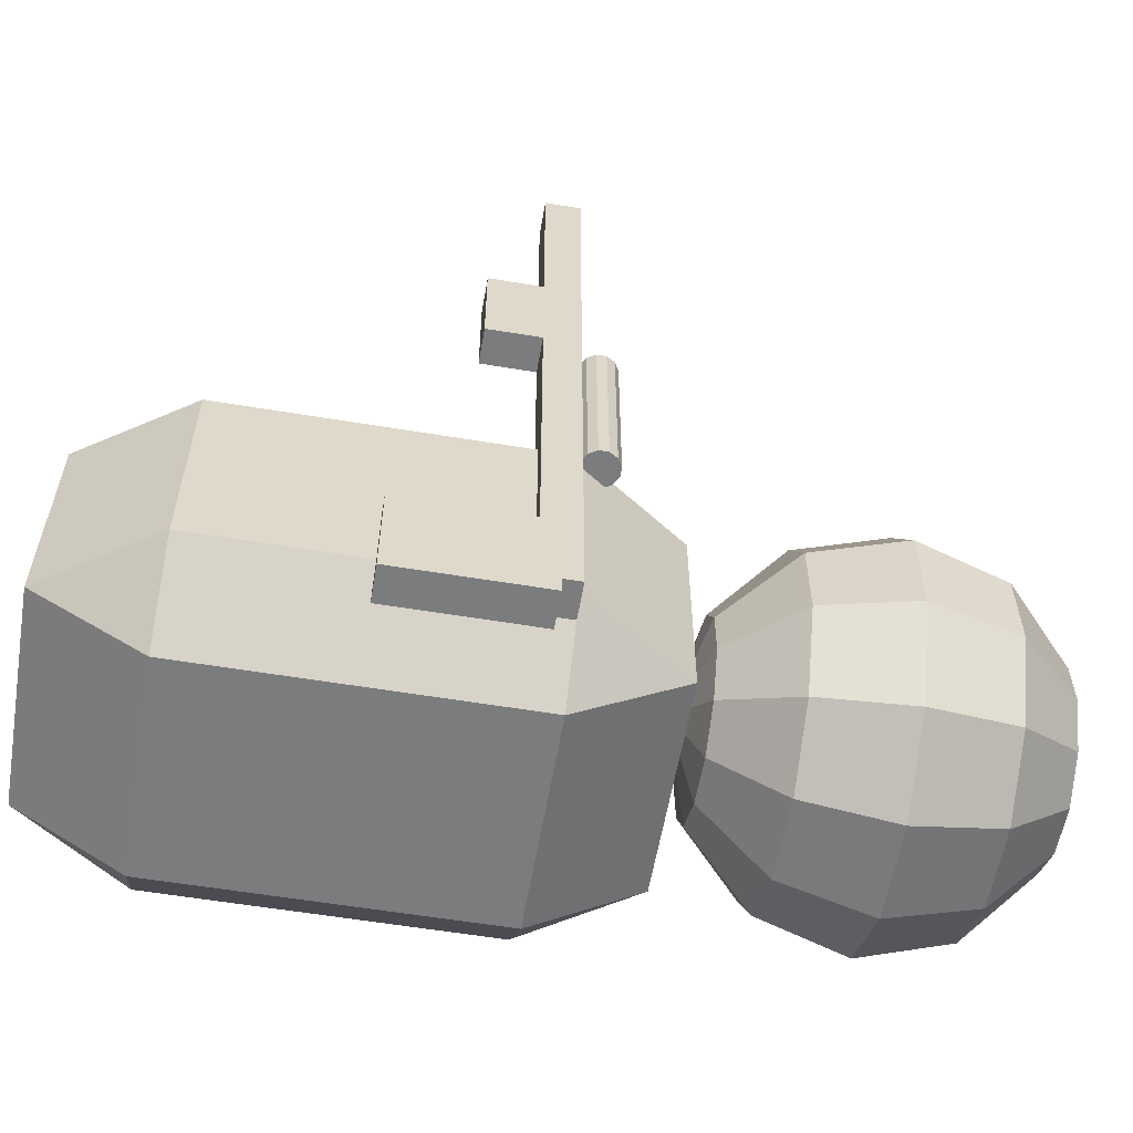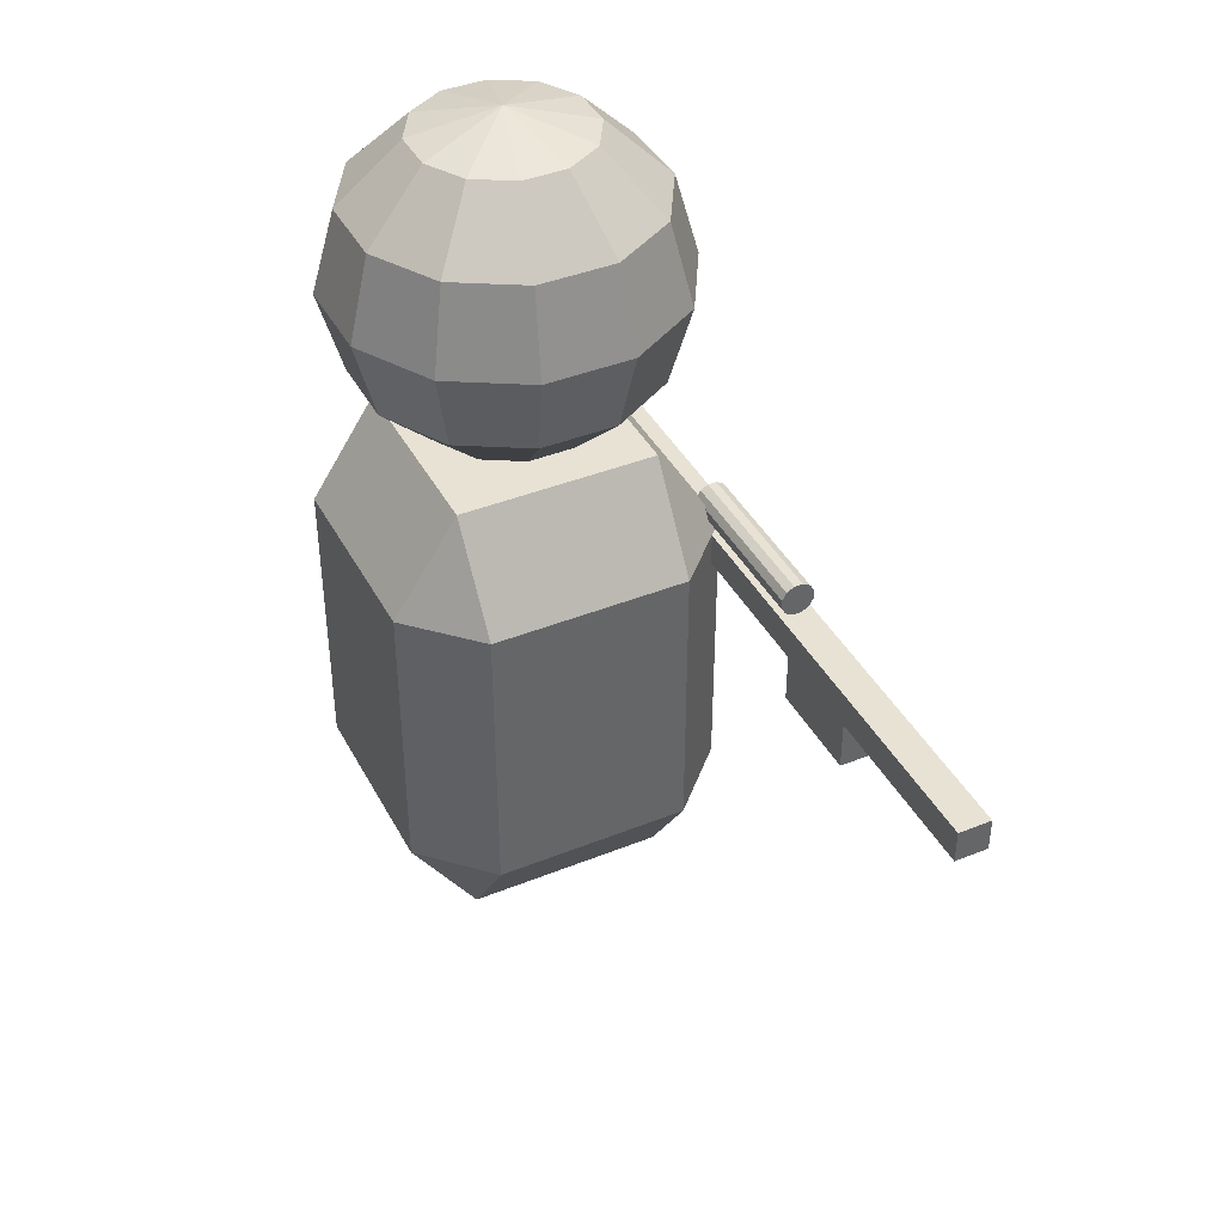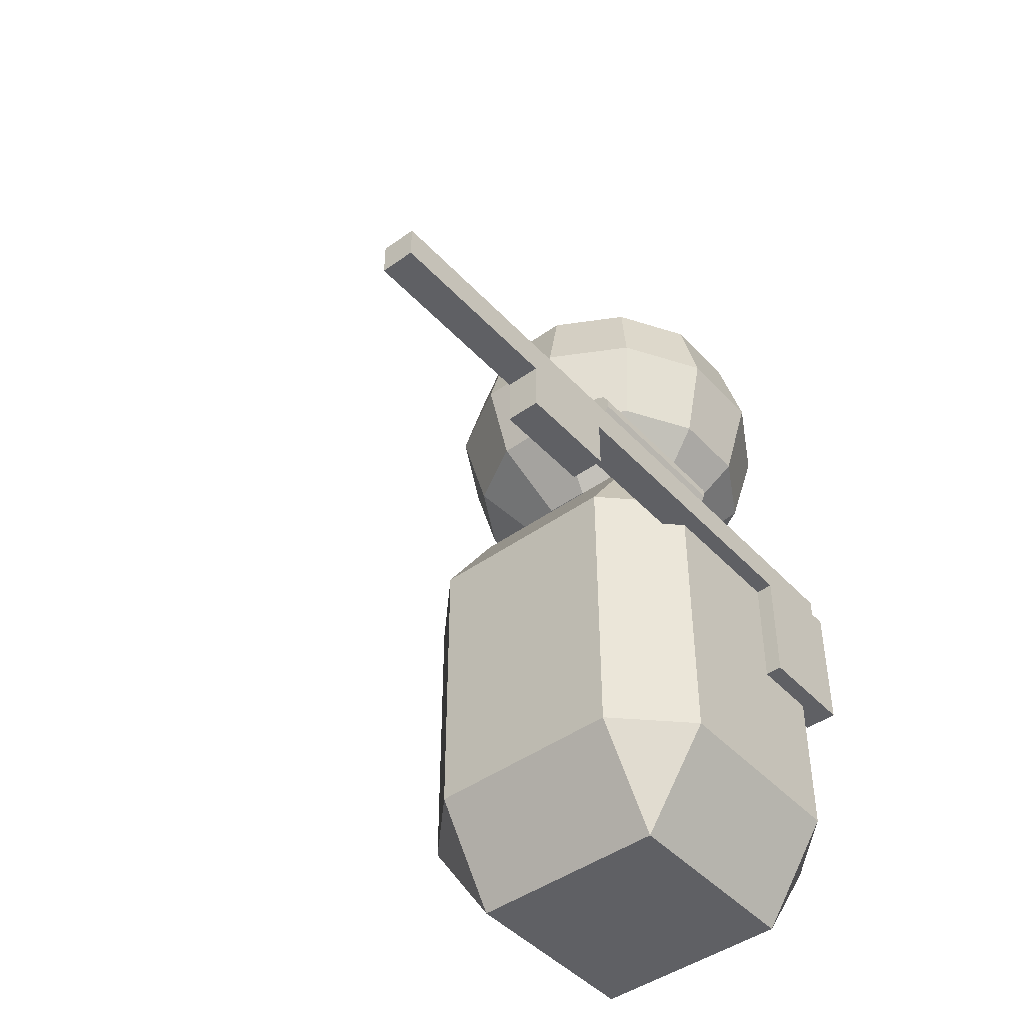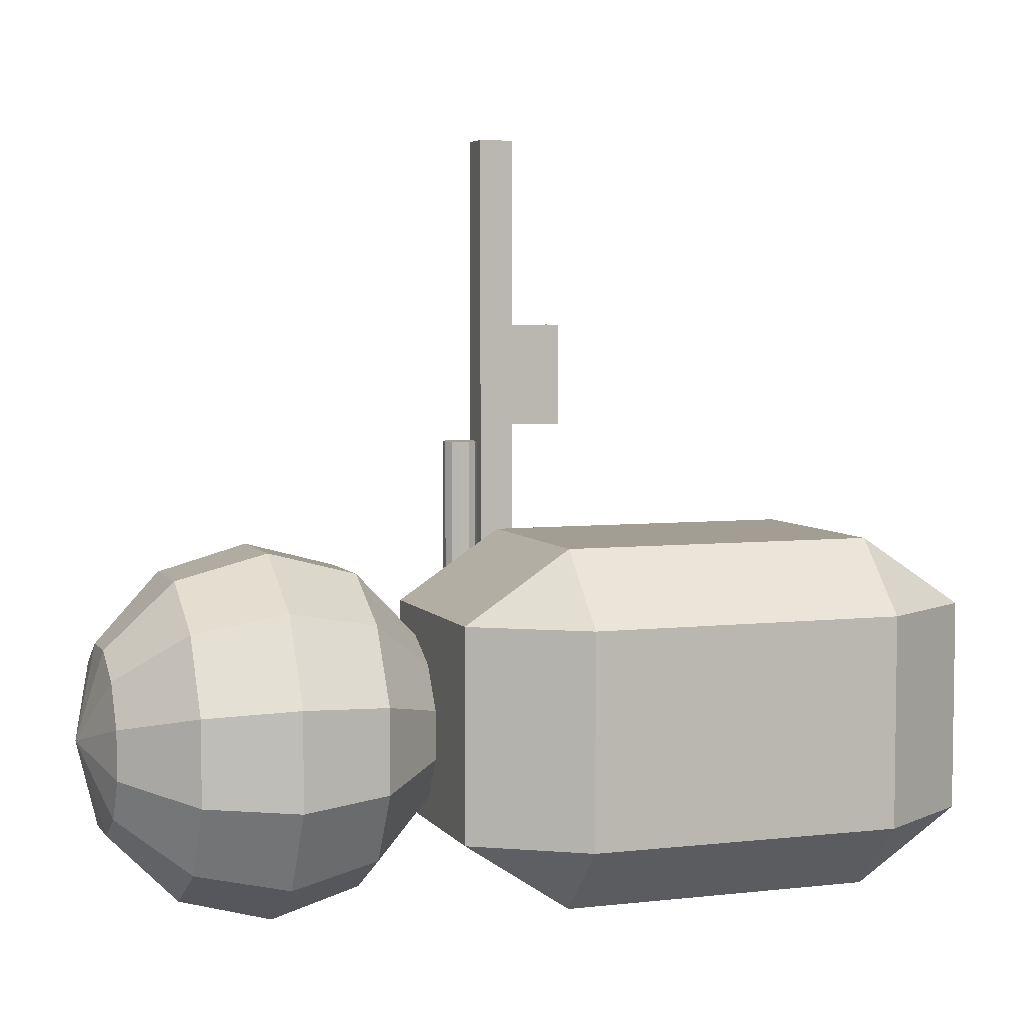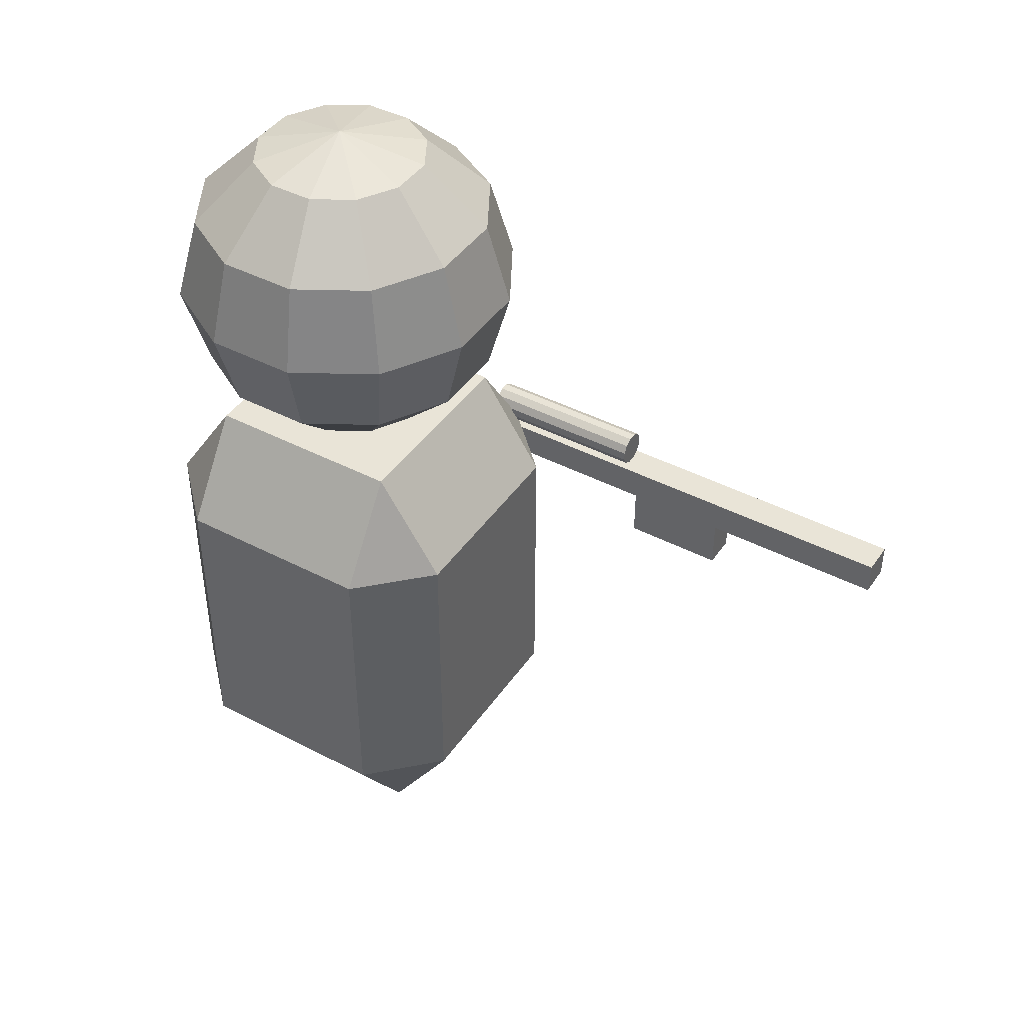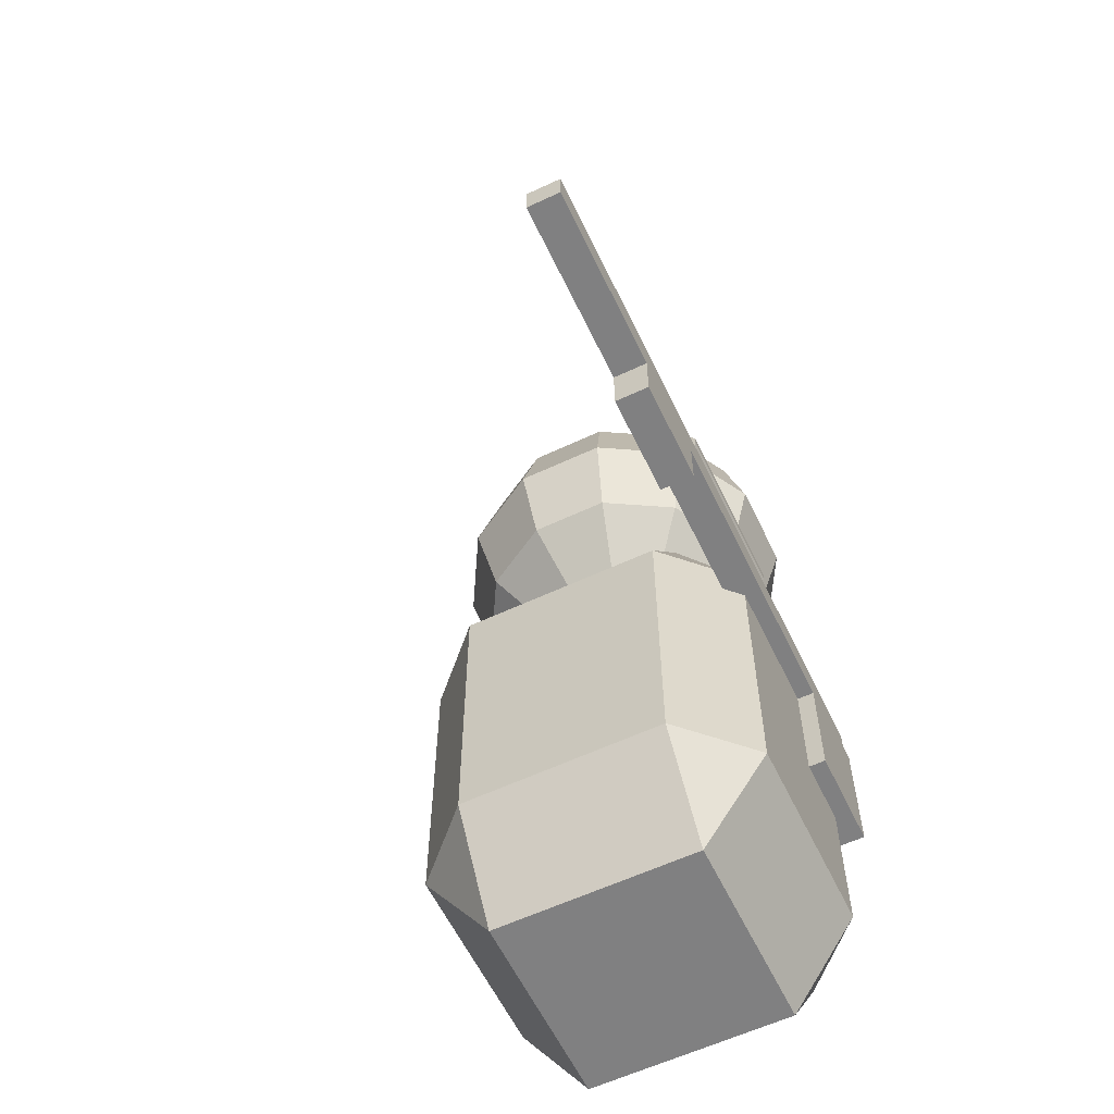
<metadata>
{"format":"obj","ext":"obj","renderer":"f3d","projection":"perspective","resolution":1024,"background":"white","views":[{"elev":-58.6,"azim":80.3,"up":"+Z"},{"elev":40.8,"azim":-26.1,"up":"+Y"},{"elev":-45.2,"azim":39.6,"up":"+Y"},{"elev":5.2,"azim":-109.5,"up":"+Z"},{"elev":42.9,"azim":-58.2,"up":"+Y"},{"elev":-60.1,"azim":25.6,"up":"+Y"}]}
</metadata>
<code>
o beveled_cuboid
v 0.03125 0.075 0.01875
v -0.01562 0.1521 0.004187
v 0.01875 0.09375 0.01875
v 0.01875 0.09375 -0.01875
v -0.01875 0.09375 0.01875
v -0.01875 0.09375 -0.01875
v 0.01875 0 0.01875
v 0.01875 0 -0.01875
v -0.01875 0 0.01875
v -0.01875 0 -0.01875
v -0.03125 0.01875 0.01875
v -0.03125 0.075 0.01875
v -0.03125 0.01875 -0.01875
v -0.03125 0.075 -0.01875
v 0.03125 0.01875 0.01875
v 0.03125 0.01875 -0.01875
v 0.03125 0.075 -0.01875
v 0.01875 0.01875 -0.03125
v 0.01875 0.075 -0.03125
v -0.01875 0.01875 -0.03125
v -0.01875 0.075 -0.03125
v 0.01875 0.01875 0.03125
v 0.01875 0.075 0.03125
v -0.01875 0.01875 0.03125
v -0.01875 0.075 0.03125
v 0 0.09375 0
v 0 0.1562 0
v 0.004187 0.1521 0.01562
v 0.007252 0.1406 0.02706
v 0.008373 0.125 0.03125
v 0.007252 0.1094 0.02706
v 0.004187 0.09794 0.01562
v 0.01144 0.1521 0.01144
v 0.01981 0.1406 0.01981
v 0.02288 0.125 0.02288
v 0.01981 0.1094 0.01981
v 0.01144 0.09794 0.01144
v 0.01562 0.1521 0.004187
v 0.02706 0.1406 0.007252
v 0.03125 0.125 0.008373
v 0.02706 0.1094 0.007252
v 0.01562 0.09794 0.004187
v 0.01562 0.1521 -0.004187
v 0.02706 0.1406 -0.007252
v 0.03125 0.125 -0.008373
v 0.02706 0.1094 -0.007252
v 0.01562 0.09794 -0.004187
v 0.01144 0.1521 -0.01144
v 0.01981 0.1406 -0.01981
v 0.02288 0.125 -0.02288
v 0.01981 0.1094 -0.01981
v 0.01144 0.09794 -0.01144
v 0.004187 0.1521 -0.01562
v 0.007252 0.1406 -0.02706
v 0.008373 0.125 -0.03125
v 0.007252 0.1094 -0.02706
v 0.004187 0.09794 -0.01562
v -0.004187 0.1521 -0.01562
v -0.007252 0.1406 -0.02706
v -0.008373 0.125 -0.03125
v -0.007252 0.1094 -0.02706
v -0.004187 0.09794 -0.01562
v -0.01144 0.1521 -0.01144
v -0.01981 0.1406 -0.01981
v -0.02288 0.125 -0.02288
v -0.01981 0.1094 -0.01981
v -0.01144 0.09794 -0.01144
v -0.01562 0.1521 -0.004187
v -0.02706 0.1406 -0.007252
v -0.03125 0.125 -0.008373
v -0.02706 0.1094 -0.007252
v -0.01562 0.09794 -0.004187
v -0.02706 0.1406 0.007252
v -0.03125 0.125 0.008373
v -0.02706 0.1094 0.007252
v -0.01562 0.09794 0.004187
v -0.01144 0.1521 0.01144
v -0.01981 0.1406 0.01981
v -0.02288 0.125 0.02288
v -0.01981 0.1094 0.01981
v -0.01144 0.09794 0.01144
v -0.004187 0.1521 0.01562
v -0.007252 0.1406 0.02706
v -0.008373 0.125 0.03125
v -0.007252 0.1094 0.02706
v -0.004187 0.09794 0.01562
f 17 1 15 16
f 11 12 14 13
f 3 4 6 5
f 10 8 7 9
f 22 23 25 24
f 21 19 18 20
f 4 3 1 17
f 12 5 6 14
f 23 3 5 25
f 6 4 19 21
f 15 7 8 16
f 10 9 11 13
f 9 7 22 24
f 18 8 10 20
f 16 18 19 17
f 23 22 15 1
f 21 20 13 14
f 11 24 25 12
f 7 15 22
f 9 24 11
f 8 18 16
f 10 13 20
f 3 23 1
f 5 12 25
f 4 17 19
f 6 21 14
f 28 33 27
f 28 29 34 33
f 29 30 35 34
f 30 31 36 35
f 31 32 37 36
f 37 32 26
f 33 38 27
f 33 34 39 38
f 34 35 40 39
f 35 36 41 40
f 36 37 42 41
f 42 37 26
f 38 43 27
f 38 39 44 43
f 39 40 45 44
f 40 41 46 45
f 41 42 47 46
f 47 42 26
f 43 48 27
f 43 44 49 48
f 44 45 50 49
f 45 46 51 50
f 46 47 52 51
f 52 47 26
f 48 53 27
f 48 49 54 53
f 49 50 55 54
f 50 51 56 55
f 51 52 57 56
f 57 52 26
f 53 58 27
f 53 54 59 58
f 54 55 60 59
f 55 56 61 60
f 56 57 62 61
f 62 57 26
f 58 63 27
f 58 59 64 63
f 59 60 65 64
f 60 61 66 65
f 61 62 67 66
f 67 62 26
f 63 68 27
f 63 64 69 68
f 64 65 70 69
f 65 66 71 70
f 66 67 72 71
f 72 67 26
f 68 2 27
f 68 69 73 2
f 69 70 74 73
f 70 71 75 74
f 71 72 76 75
f 76 72 26
f 2 77 27
f 2 73 78 77
f 73 74 79 78
f 74 75 80 79
f 75 76 81 80
f 81 76 26
f 77 82 27
f 77 78 83 82
f 78 79 84 83
f 79 80 85 84
f 80 81 86 85
f 86 81 26
f 82 28 27
f 82 83 29 28
f 83 84 30 29
f 84 85 31 30
f 85 86 32 31
f 32 86 26
o cylinder
v 0.03125 0.07813 0.01562
v 0.03125 0.07813 0.04688
v 0.03209 0.075 0.01562
v 0.03209 0.075 0.04688
v 0.03354 0.07584 0.01562
v 0.03354 0.07584 0.04688
v 0.03437 0.07729 0.01562
v 0.03437 0.07729 0.04688
v 0.03437 0.07896 0.01562
v 0.03437 0.07896 0.04688
v 0.03354 0.08041 0.01562
v 0.03354 0.08041 0.04688
v 0.03209 0.08125 0.01562
v 0.03209 0.08125 0.04688
v 0.03041 0.08125 0.01562
v 0.03041 0.08125 0.04688
v 0.02896 0.08041 0.01562
v 0.02896 0.08041 0.04688
v 0.02812 0.07896 0.01562
v 0.02812 0.07896 0.04688
v 0.02812 0.07729 0.01562
v 0.02812 0.07729 0.04688
v 0.02896 0.07584 0.01562
v 0.02896 0.07584 0.04688
v 0.03041 0.075 0.01562
v 0.03041 0.075 0.04688
f 91 89 87
f 89 91 92 90
f 90 92 88
f 93 91 87
f 91 93 94 92
f 92 94 88
f 95 93 87
f 93 95 96 94
f 94 96 88
f 97 95 87
f 95 97 98 96
f 96 98 88
f 99 97 87
f 97 99 100 98
f 98 100 88
f 101 99 87
f 99 101 102 100
f 100 102 88
f 103 101 87
f 101 103 104 102
f 102 104 88
f 105 103 87
f 103 105 106 104
f 104 106 88
f 107 105 87
f 105 107 108 106
f 106 108 88
f 109 107 87
f 107 109 110 108
f 108 110 88
f 111 109 87
f 109 111 112 110
f 110 112 88
f 89 111 87
f 111 89 90 112
f 112 90 88
o cuboid
v 0.03437 0.075 0.1031
v 0.03437 0.075 -0.02187
v 0.03437 0.06875 0.1031
v 0.03437 0.06875 -0.02187
v 0.02812 0.075 0.1031
v 0.02812 0.075 -0.02187
v 0.02812 0.06875 0.1031
v 0.02812 0.06875 -0.02187
f 114 113 115 116
f 119 117 118 120
f 117 113 114 118
f 116 115 119 120
f 115 113 117 119
f 118 114 116 120
o cuboid
v 0.03437 0.07188 -0.00625
v 0.03437 0.07188 -0.025
v 0.03437 0.04687 -0.00625
v 0.03437 0.04687 -0.025
v 0.02812 0.07188 -0.00625
v 0.02812 0.07188 -0.025
v 0.02812 0.04687 -0.00625
v 0.02812 0.04687 -0.025
f 122 121 123 124
f 127 125 126 128
f 125 121 122 126
f 124 123 127 128
f 123 121 125 127
f 126 122 124 128
o cuboid
v 0.03437 0.07188 0.06875
v 0.03437 0.07188 0.05
v 0.03437 0.05937 0.06875
v 0.03437 0.05937 0.05
v 0.02812 0.07188 0.06875
v 0.02812 0.07188 0.05
v 0.02812 0.05937 0.06875
v 0.02812 0.05937 0.05
f 130 129 131 132
f 135 133 134 136
f 133 129 130 134
f 132 131 135 136
f 131 129 133 135
f 134 130 132 136

</code>
